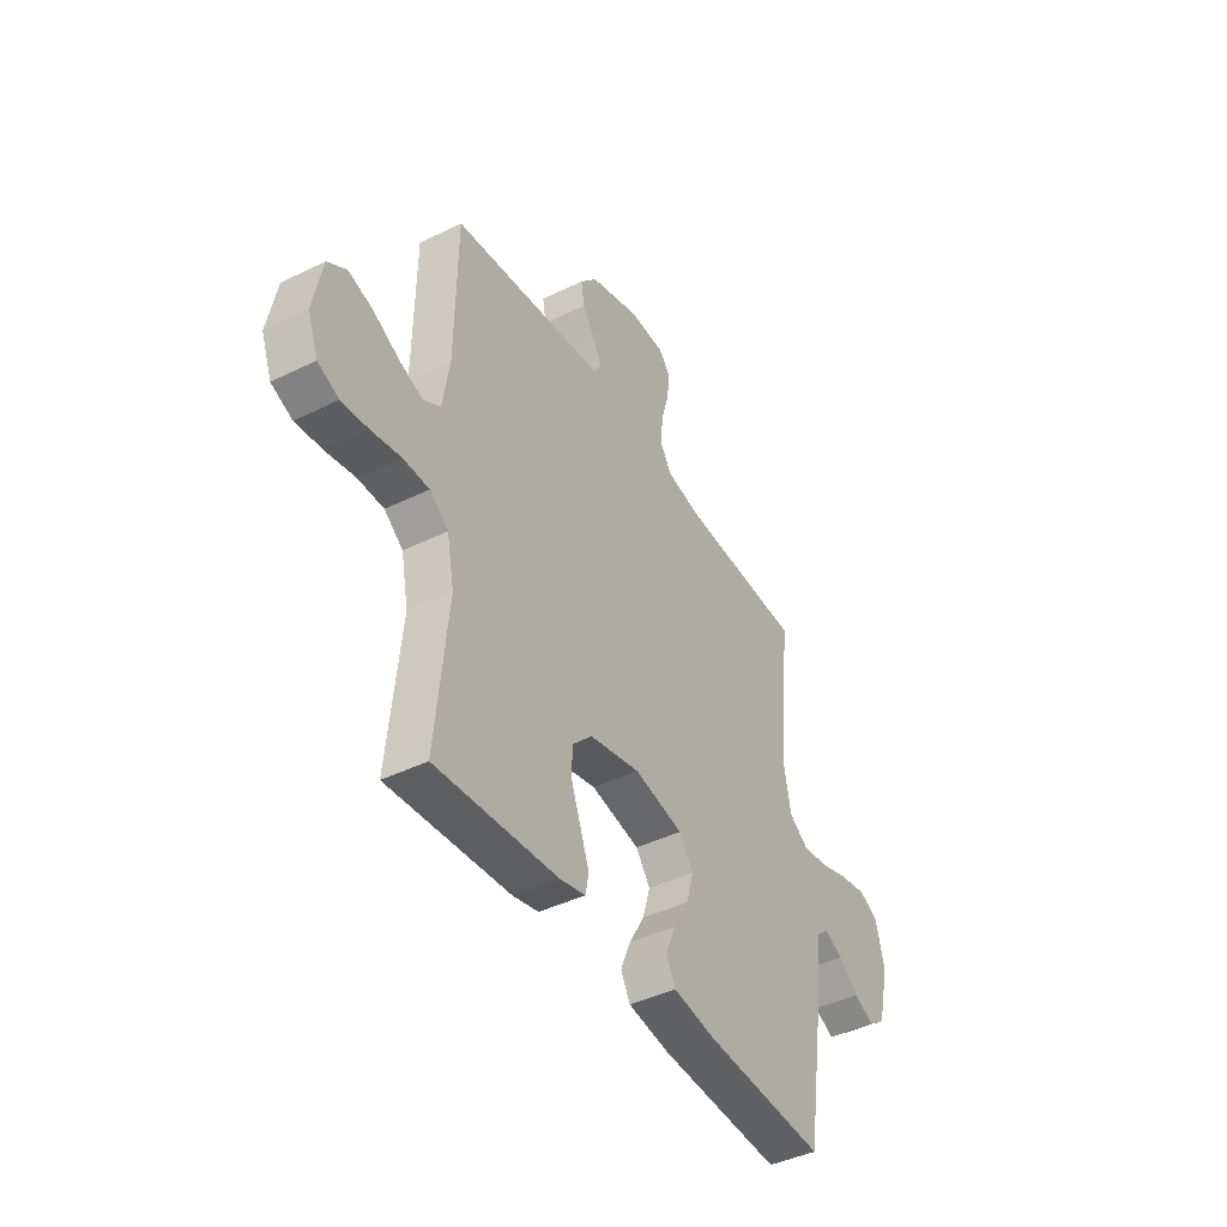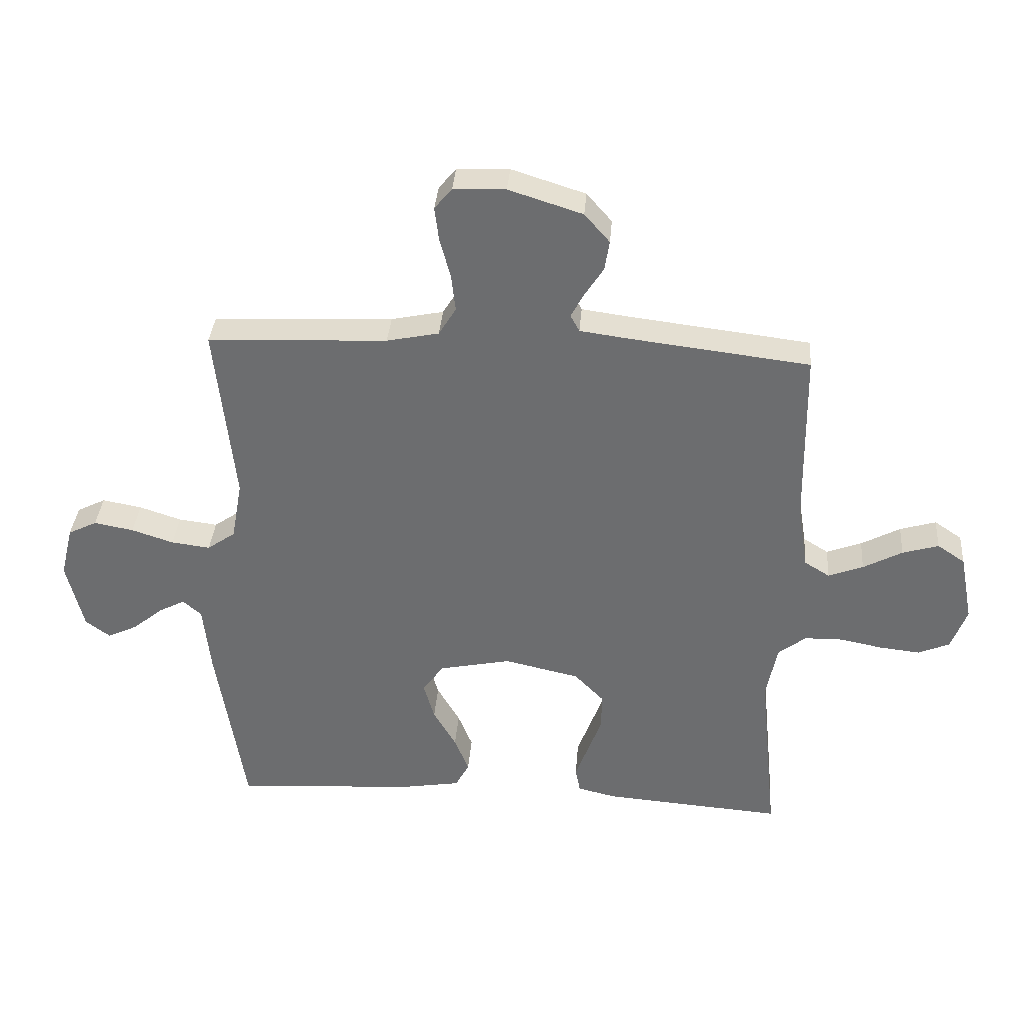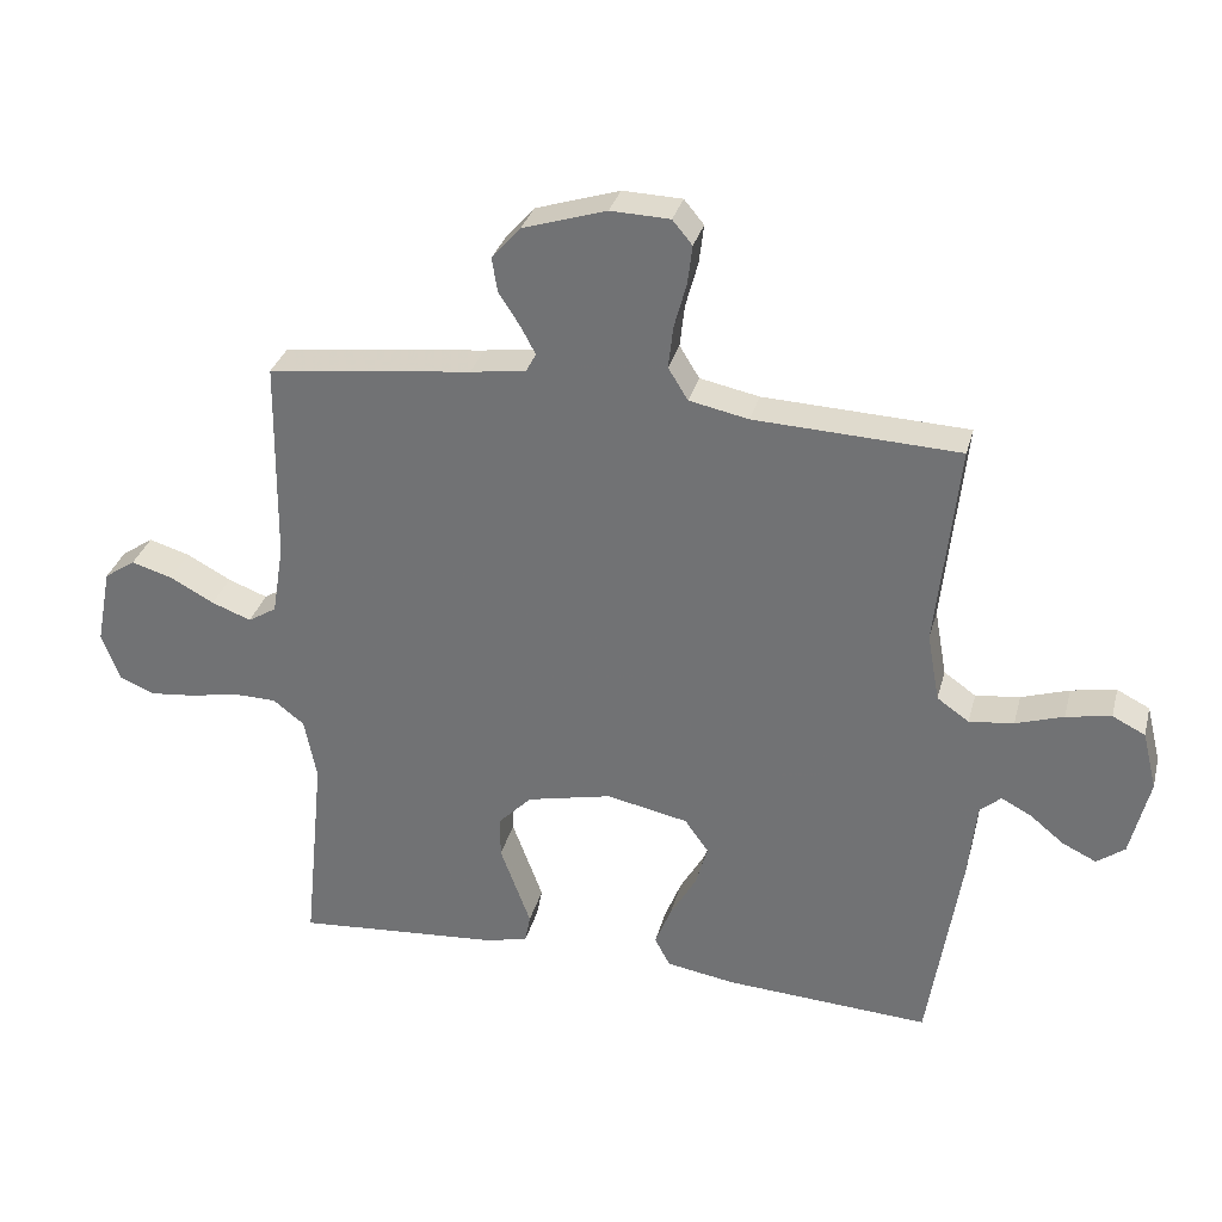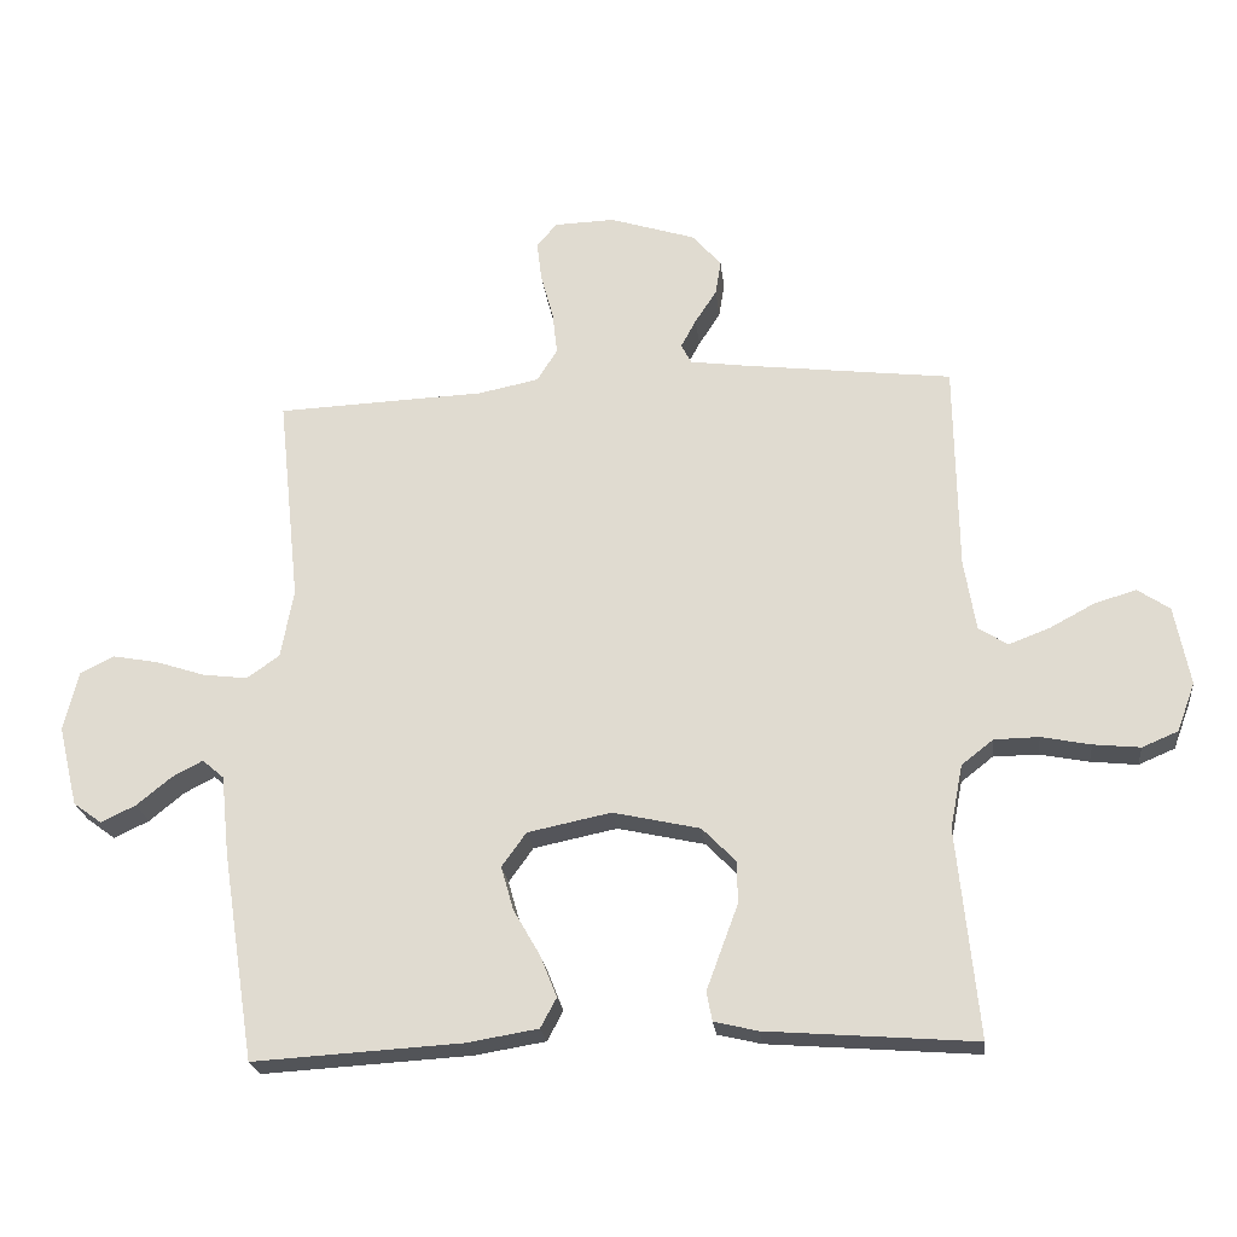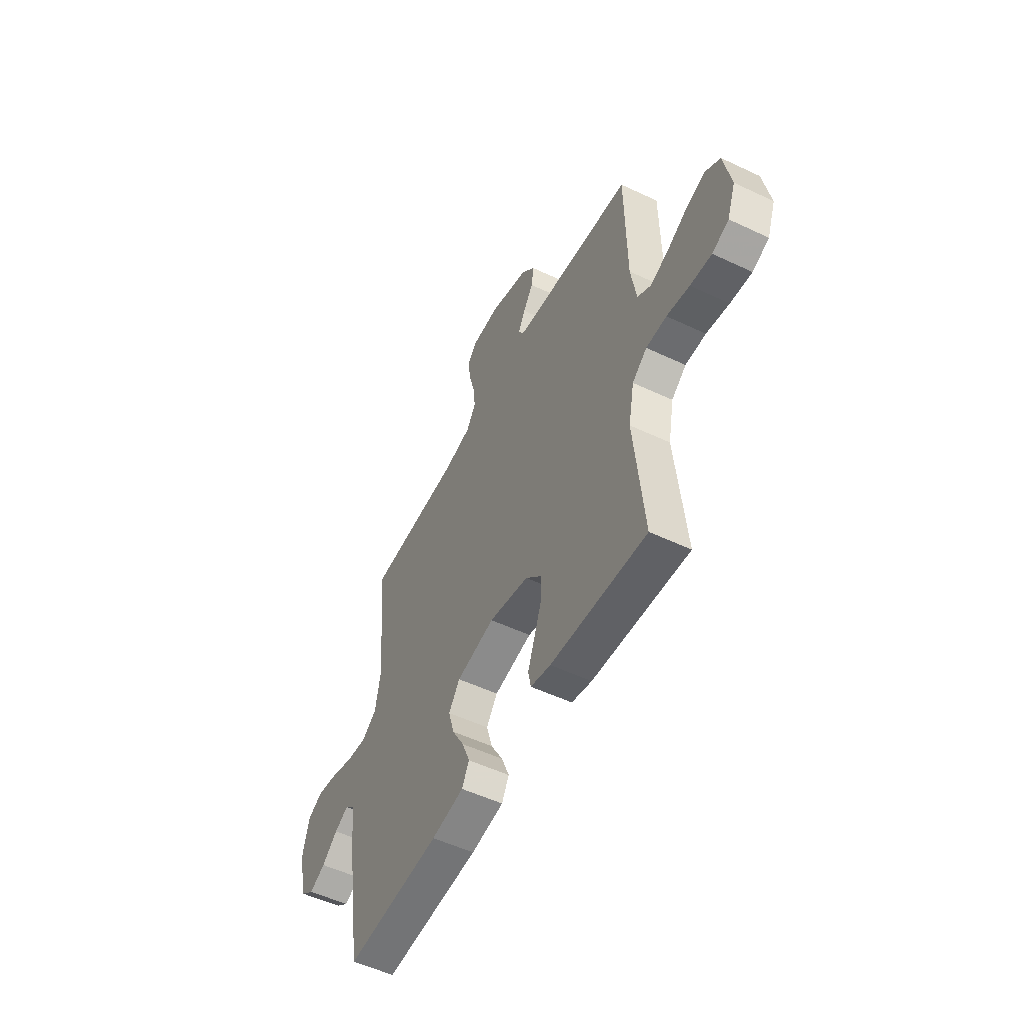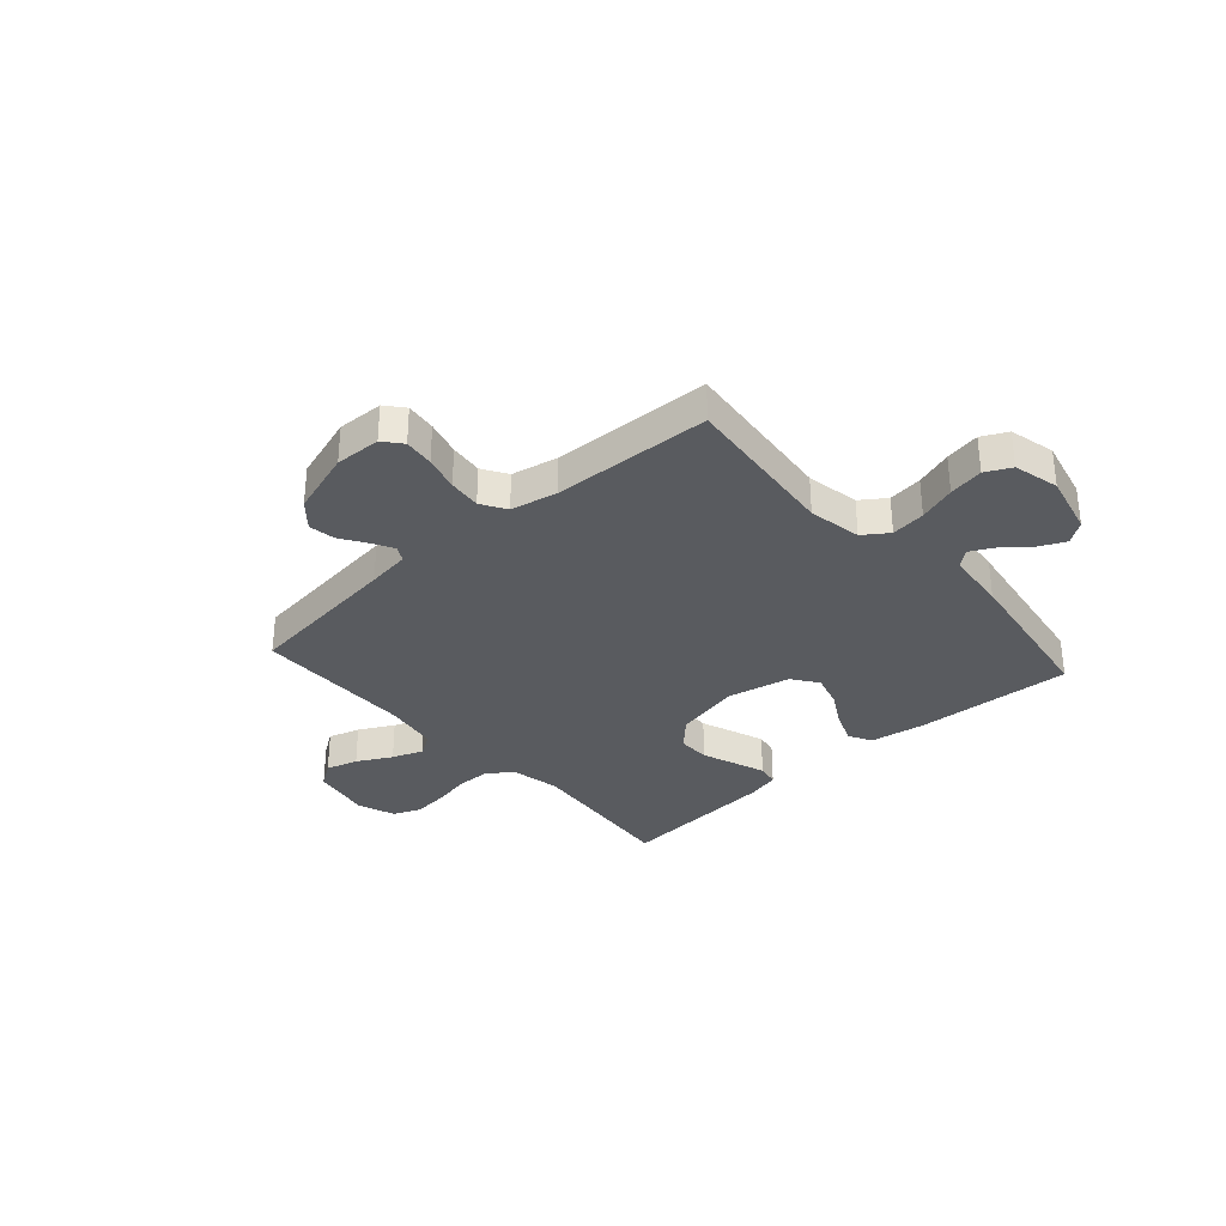
<metadata>
{"format":"obj","ext":"obj","renderer":"f3d","projection":"perspective","resolution":1024,"background":"white","views":[{"elev":-42.8,"azim":-59.8,"up":"+Z"},{"elev":35.6,"azim":-175.5,"up":"+Z"},{"elev":31.8,"azim":14.3,"up":"+Z"},{"elev":-23.1,"azim":-173.7,"up":"+Z"},{"elev":-52.9,"azim":-116.9,"up":"+Z"},{"elev":-32.7,"azim":41.8,"up":"+Y"}]}
</metadata>
<code>
v 0.5 0.07 0.5
v 0.468 0.07 0.2
v 0.486 0.07 0.1
v 0.533 0.07 0.067
v 0.598 0.07 0.075
v 0.668 0.07 0.098
v 0.734 0.07 0.11
v 0.782 0.07 0.086
v 0.803 0.07 0
v 0.775 0.07 -0.116
v 0.734 0.07 -0.146
v 0.684 0.07 -0.122
v 0.634 0.07 -0.081
v 0.59 0.07 -0.058
v 0.559 0.07 -0.085
v 0.547 0.07 -0.2
v 0.5 0.07 -0.5
v 0.2 0.07 -0.482
v 0.098 0.07 -0.465
v 0.075 0.07 -0.422
v 0.099 0.07 -0.362
v 0.137 0.07 -0.296
v 0.155 0.07 -0.233
v 0.12 0.07 -0.184
v 0 0.07 -0.159
v -0.125 0.07 -0.187
v -0.174 0.07 -0.237
v -0.174 0.07 -0.298
v -0.15 0.07 -0.363
v -0.129 0.07 -0.42
v -0.137 0.07 -0.462
v -0.2 0.07 -0.477
v -0.5 0.07 -0.5
v -0.47 0.07 -0.2
v -0.488 0.07 -0.108
v -0.534 0.07 -0.072
v -0.598 0.07 -0.071
v -0.669 0.07 -0.085
v -0.736 0.07 -0.092
v -0.788 0.07 -0.07
v -0.814 0.07 0
v -0.792 0.07 0.114
v -0.746 0.07 0.145
v -0.686 0.07 0.127
v -0.621 0.07 0.092
v -0.563 0.07 0.07
v -0.521 0.07 0.096
v -0.504 0.07 0.2
v -0.5 0.07 0.5
v -0.2 0.07 0.536
v -0.119 0.07 0.547
v -0.104 0.07 0.575
v -0.126 0.07 0.616
v -0.157 0.07 0.664
v -0.165 0.07 0.714
v -0.123 0.07 0.762
v 0 0.07 0.801
v 0.087 0.07 0.798
v 0.116 0.07 0.763
v 0.109 0.07 0.706
v 0.091 0.07 0.64
v 0.084 0.07 0.578
v 0.113 0.07 0.531
v 0.2 0.07 0.513
v 0.5 0 0.5
v 0.468 0 0.2
v 0.486 0 0.1
v 0.533 0 0.067
v 0.598 0 0.075
v 0.668 0 0.098
v 0.734 0 0.11
v 0.782 0 0.086
v 0.803 0 0
v 0.775 0 -0.116
v 0.734 0 -0.146
v 0.684 0 -0.122
v 0.634 0 -0.081
v 0.59 0 -0.058
v 0.559 0 -0.085
v 0.547 0 -0.2
v 0.5 0 -0.5
v 0.2 0 -0.482
v 0.098 0 -0.465
v 0.075 0 -0.422
v 0.099 0 -0.362
v 0.137 0 -0.296
v 0.155 0 -0.233
v 0.12 0 -0.184
v 0 0 -0.159
v -0.125 0 -0.187
v -0.174 0 -0.237
v -0.174 0 -0.298
v -0.15 0 -0.363
v -0.129 0 -0.42
v -0.137 0 -0.462
v -0.2 0 -0.477
v -0.5 0 -0.5
v -0.47 0 -0.2
v -0.488 0 -0.108
v -0.534 0 -0.072
v -0.598 0 -0.071
v -0.669 0 -0.085
v -0.736 0 -0.092
v -0.788 0 -0.07
v -0.814 0 0
v -0.792 0 0.114
v -0.746 0 0.145
v -0.686 0 0.127
v -0.621 0 0.092
v -0.563 0 0.07
v -0.521 0 0.096
v -0.504 0 0.2
v -0.5 0 0.5
v -0.2 0 0.536
v -0.119 0 0.547
v -0.104 0 0.575
v -0.126 0 0.616
v -0.157 0 0.664
v -0.165 0 0.714
v -0.123 0 0.762
v 0 0 0.801
v 0.087 0 0.798
v 0.116 0 0.763
v 0.109 0 0.706
v 0.091 0 0.64
v 0.084 0 0.578
v 0.113 0 0.531
v 0.2 0 0.513
f 59 60 61
f 58 59 61
f 57 58 61
f 56 57 61
f 55 56 61
f 54 55 61
f 53 54 61
f 52 53 61 62
f 51 52 62 63
f 48 49 50
f 51 63 64
f 50 51 64
f 48 50 64
f 47 48 64
f 43 44 45
f 42 43 45
f 41 42 45
f 40 41 45
f 39 40 45
f 38 39 45
f 37 38 45
f 36 37 45 46
f 64 1 2
f 47 64 2
f 46 47 2
f 36 46 2
f 35 36 2
f 32 33 34
f 31 32 34
f 30 31 34
f 29 30 34
f 28 29 34
f 20 21 22
f 19 20 22
f 18 19 22
f 17 18 22
f 16 17 22
f 15 16 22
f 14 15 22 23
f 11 12 13
f 10 11 13
f 9 10 13
f 8 9 13
f 7 8 13
f 6 7 13
f 5 6 13
f 4 5 13 14
f 14 23 24
f 4 14 24
f 3 4 24
f 27 28 34 35
f 26 27 35
f 35 2 3
f 26 35 3
f 25 26 3
f 3 24 25
f 125 124 123
f 125 123 122
f 125 122 121
f 125 121 120
f 125 120 119
f 125 119 118
f 125 118 117
f 126 125 117 116
f 127 126 116 115
f 114 113 112
f 128 127 115
f 128 115 114
f 128 114 112
f 128 112 111
f 109 108 107
f 109 107 106
f 109 106 105
f 109 105 104
f 109 104 103
f 109 103 102
f 109 102 101
f 110 109 101 100
f 66 65 128
f 66 128 111
f 66 111 110
f 66 110 100
f 66 100 99
f 98 97 96
f 98 96 95
f 98 95 94
f 98 94 93
f 98 93 92
f 86 85 84
f 86 84 83
f 86 83 82
f 86 82 81
f 86 81 80
f 86 80 79
f 87 86 79 78
f 77 76 75
f 77 75 74
f 77 74 73
f 77 73 72
f 77 72 71
f 77 71 70
f 77 70 69
f 78 77 69 68
f 88 87 78
f 88 78 68
f 88 68 67
f 99 98 92 91
f 99 91 90
f 67 66 99
f 67 99 90
f 67 90 89
f 89 88 67
f 1 65 66 2
f 2 66 67 3
f 3 67 68 4
f 4 68 69 5
f 5 69 70 6
f 6 70 71 7
f 7 71 72 8
f 8 72 73 9
f 9 73 74 10
f 10 74 75 11
f 11 75 76 12
f 12 76 77 13
f 13 77 78 14
f 14 78 79 15
f 15 79 80 16
f 16 80 81 17
f 17 81 82 18
f 18 82 83 19
f 19 83 84 20
f 20 84 85 21
f 21 85 86 22
f 22 86 87 23
f 23 87 88 24
f 24 88 89 25
f 25 89 90 26
f 26 90 91 27
f 27 91 92 28
f 28 92 93 29
f 29 93 94 30
f 30 94 95 31
f 31 95 96 32
f 32 96 97 33
f 33 97 98 34
f 34 98 99 35
f 35 99 100 36
f 36 100 101 37
f 37 101 102 38
f 38 102 103 39
f 39 103 104 40
f 40 104 105 41
f 41 105 106 42
f 42 106 107 43
f 43 107 108 44
f 44 108 109 45
f 45 109 110 46
f 46 110 111 47
f 47 111 112 48
f 48 112 113 49
f 49 113 114 50
f 50 114 115 51
f 51 115 116 52
f 52 116 117 53
f 53 117 118 54
f 54 118 119 55
f 55 119 120 56
f 56 120 121 57
f 57 121 122 58
f 58 122 123 59
f 59 123 124 60
f 60 124 125 61
f 61 125 126 62
f 62 126 127 63
f 63 127 128 64
f 64 128 65 1

</code>
